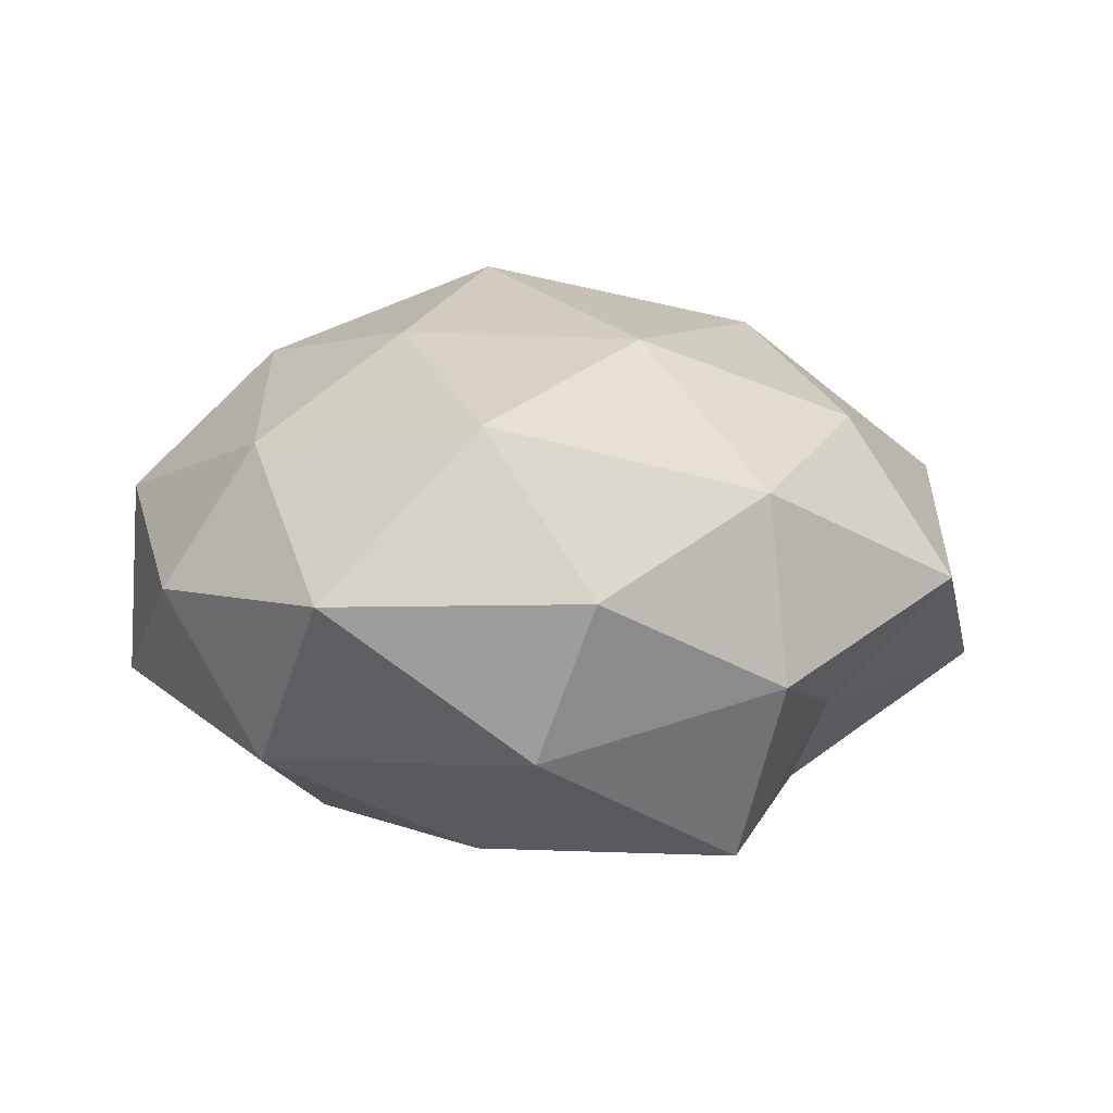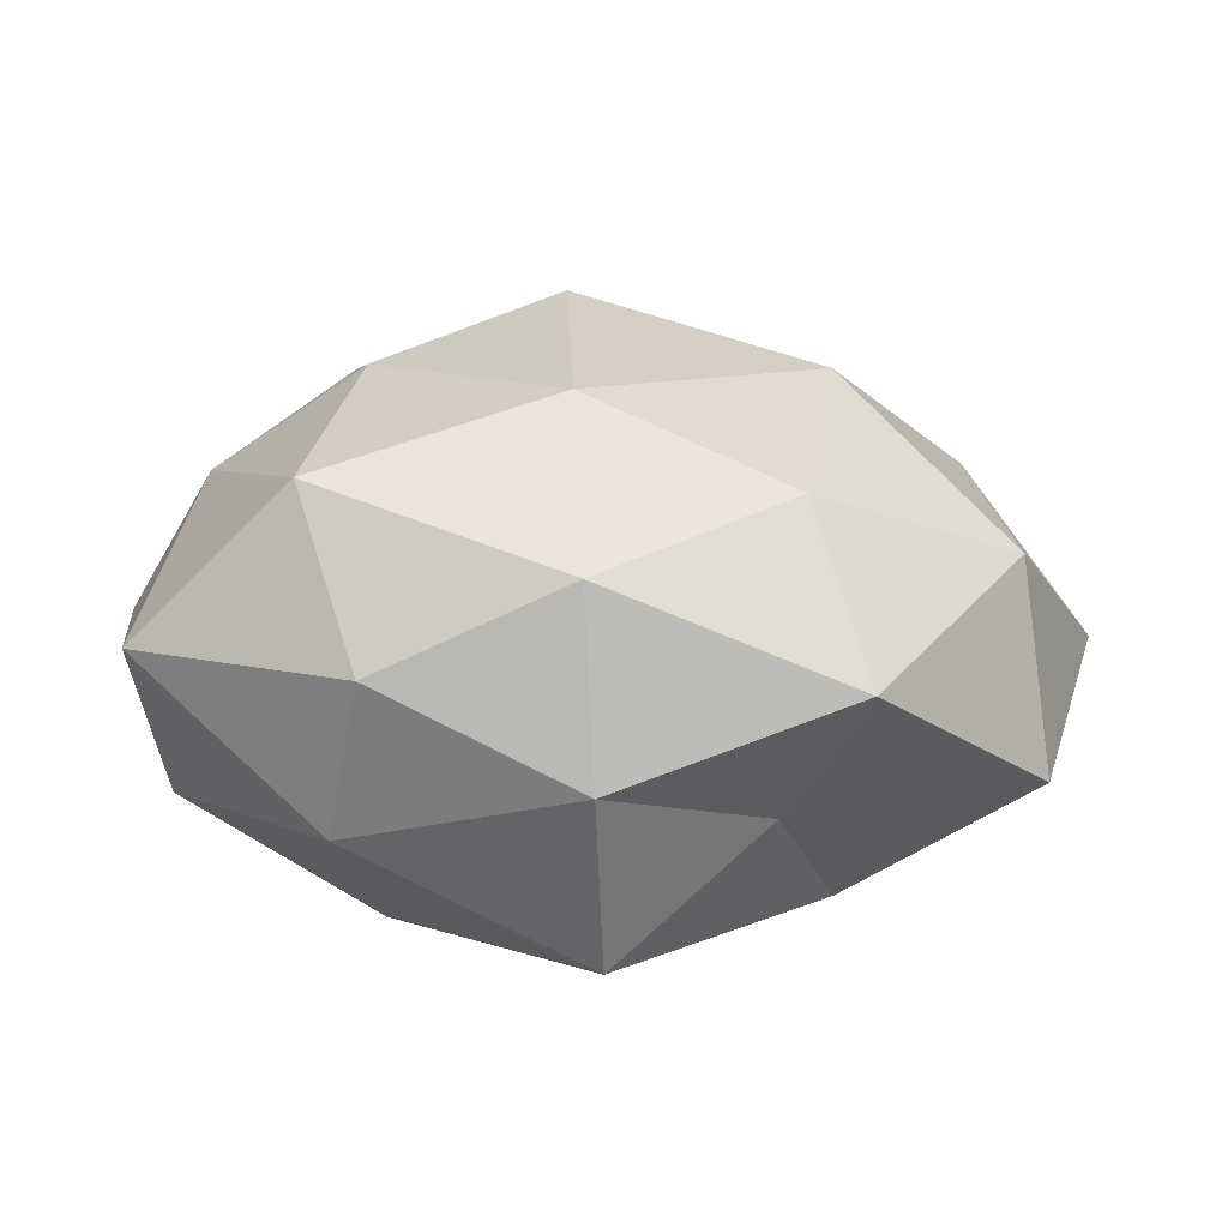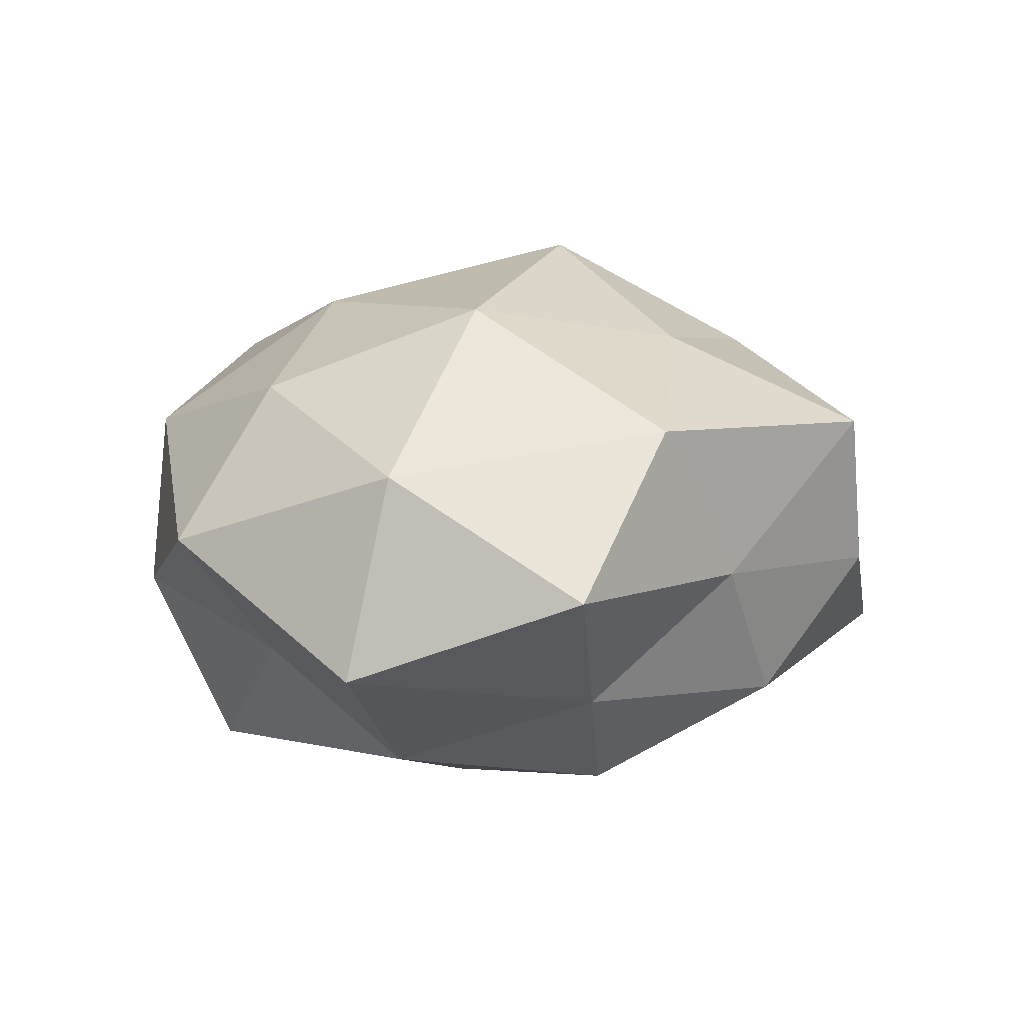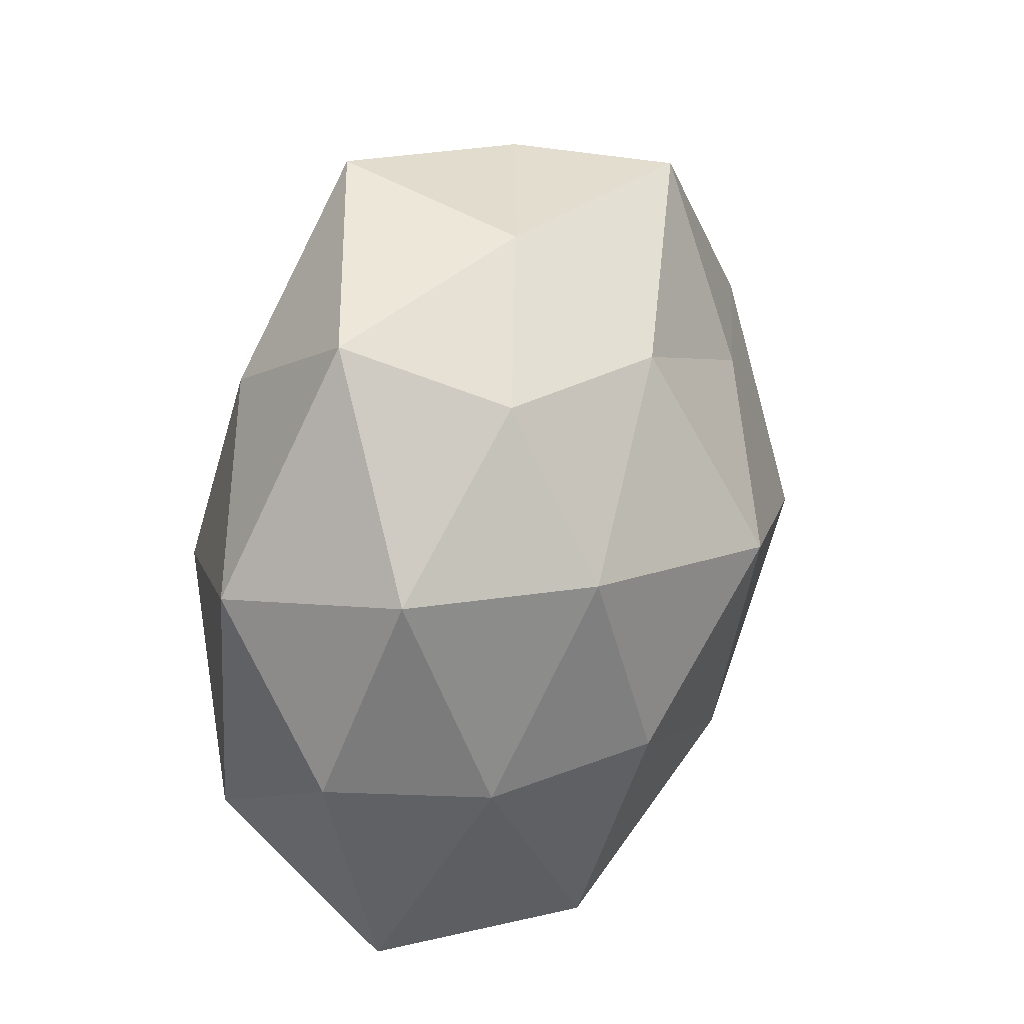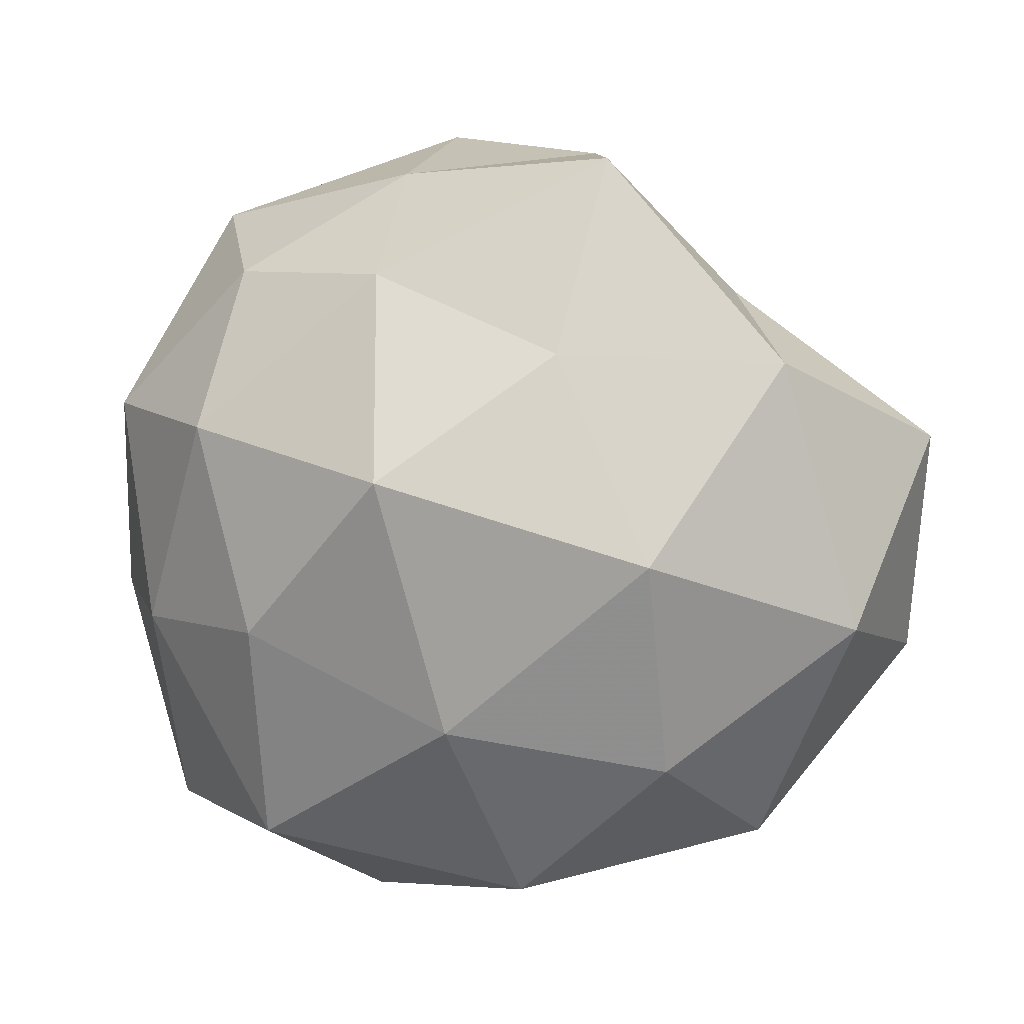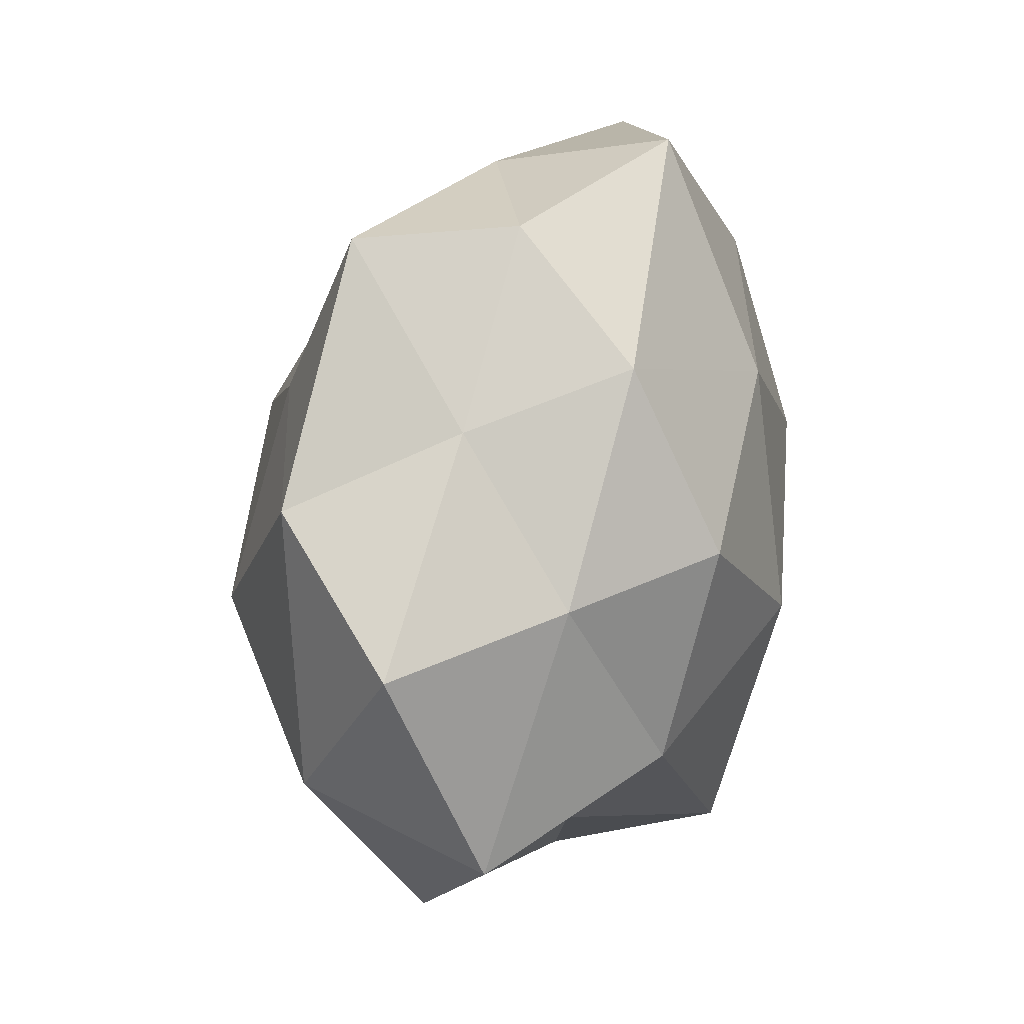
<metadata>
{"format":"obj","ext":"obj","renderer":"f3d","projection":"perspective","resolution":1024,"background":"white","views":[{"elev":8.6,"azim":-23.9,"up":"+Z"},{"elev":11.7,"azim":9.6,"up":"+Z"},{"elev":8.2,"azim":92.6,"up":"+Z"},{"elev":27.7,"azim":-65.1,"up":"+Y"},{"elev":5.2,"azim":15.8,"up":"+Y"},{"elev":32.6,"azim":108.3,"up":"+Y"}]}
</metadata>
<code>
v -0.02655 0.02982 -0.001169
v -0.005253 0.02389 0.01757
v 0.0282 0.009823 -0.01275
v 0.02057 -0.001026 0.02198
v 0.01162 0.01699 0.01896
v -0.03099 -0.01438 -0.01191
v -0.02035 0.02186 -0.0144
v 0.006462 -0.02667 -0.02103
v 0.01628 0.01029 -0.02267
v -0.002286 0.006099 0.02724
v -0.0291 -0.007983 0.01349
v 0.0364 -0.007547 0.008547
v -0.01284 -0.01661 -0.02075
v -0.02162 0.0102 0.01979
v -0.02036 0.02426 0.01131
v -0.006463 0.03329 0.005235
v -0.006509 0.03767 -0.01094
v 0.009765 0.03536 -0.00238
v -0.01581 -0.007924 0.0224
v 0.04165 0.009238 -0.001361
v 0.002315 -0.01624 0.02177
v -0.03555 0.0095 -0.008067
v 0.006051 -0.03258 0.01034
v -0.002221 0.01817 -0.02121
v -0.03671 -0.006143 0.001483
v 0.01481 0.02623 -0.01412
v 0.0142 0.03414 0.01124
v -0.0197 0.003082 -0.02082
v -0.03037 -0.02688 0.00273
v 0.02201 -0.008193 -0.01978
v -0.01013 -0.03474 0.002791
v 0.02326 0.02241 -0.001822
v 0.03034 0.01616 0.01193
v 0.007096 -0.03395 -0.005378
v 0.01882 -0.02029 -0.01013
v -0.01657 -0.02719 0.01618
v -0.01353 -0.03059 -0.01047
v 0.03891 -0.01106 -0.008832
v 0.002253 -0.003741 -0.02576
v 0.02656 -0.02762 0.001465
v -0.03418 0.01174 0.008054
v 0.02062 -0.01993 0.01485
f 10 5 2
f 10 4 5
f 10 2 14
f 14 2 15
f 16 1 15
f 15 2 16
f 17 7 1
f 17 1 16
f 18 17 16
f 19 10 14
f 19 14 11
f 21 4 10
f 19 21 10
f 22 1 7
f 24 7 17
f 22 6 25
f 9 26 3
f 26 17 18
f 9 24 26
f 24 17 26
f 2 5 27
f 2 27 16
f 16 27 18
f 28 13 6
f 28 6 22
f 7 28 22
f 24 28 7
f 29 25 6
f 11 25 29
f 9 3 30
f 3 32 20
f 26 32 3
f 26 18 32
f 32 18 27
f 5 4 33
f 4 12 33
f 33 12 20
f 33 27 5
f 20 32 33
f 32 27 33
f 23 31 34
f 30 35 8
f 8 35 34
f 19 11 36
f 19 36 21
f 36 23 21
f 11 29 36
f 36 31 23
f 36 29 31
f 37 6 13
f 13 8 37
f 29 6 37
f 31 29 37
f 8 34 37
f 37 34 31
f 3 20 38
f 38 20 12
f 3 38 30
f 30 38 35
f 39 8 13
f 9 39 24
f 39 13 28
f 39 28 24
f 30 8 39
f 9 30 39
f 23 34 40
f 40 34 35
f 38 12 40
f 35 38 40
f 14 41 11
f 41 15 1
f 14 15 41
f 41 1 22
f 11 41 25
f 25 41 22
f 4 42 12
f 21 42 4
f 21 23 42
f 40 12 42
f 42 23 40

</code>
